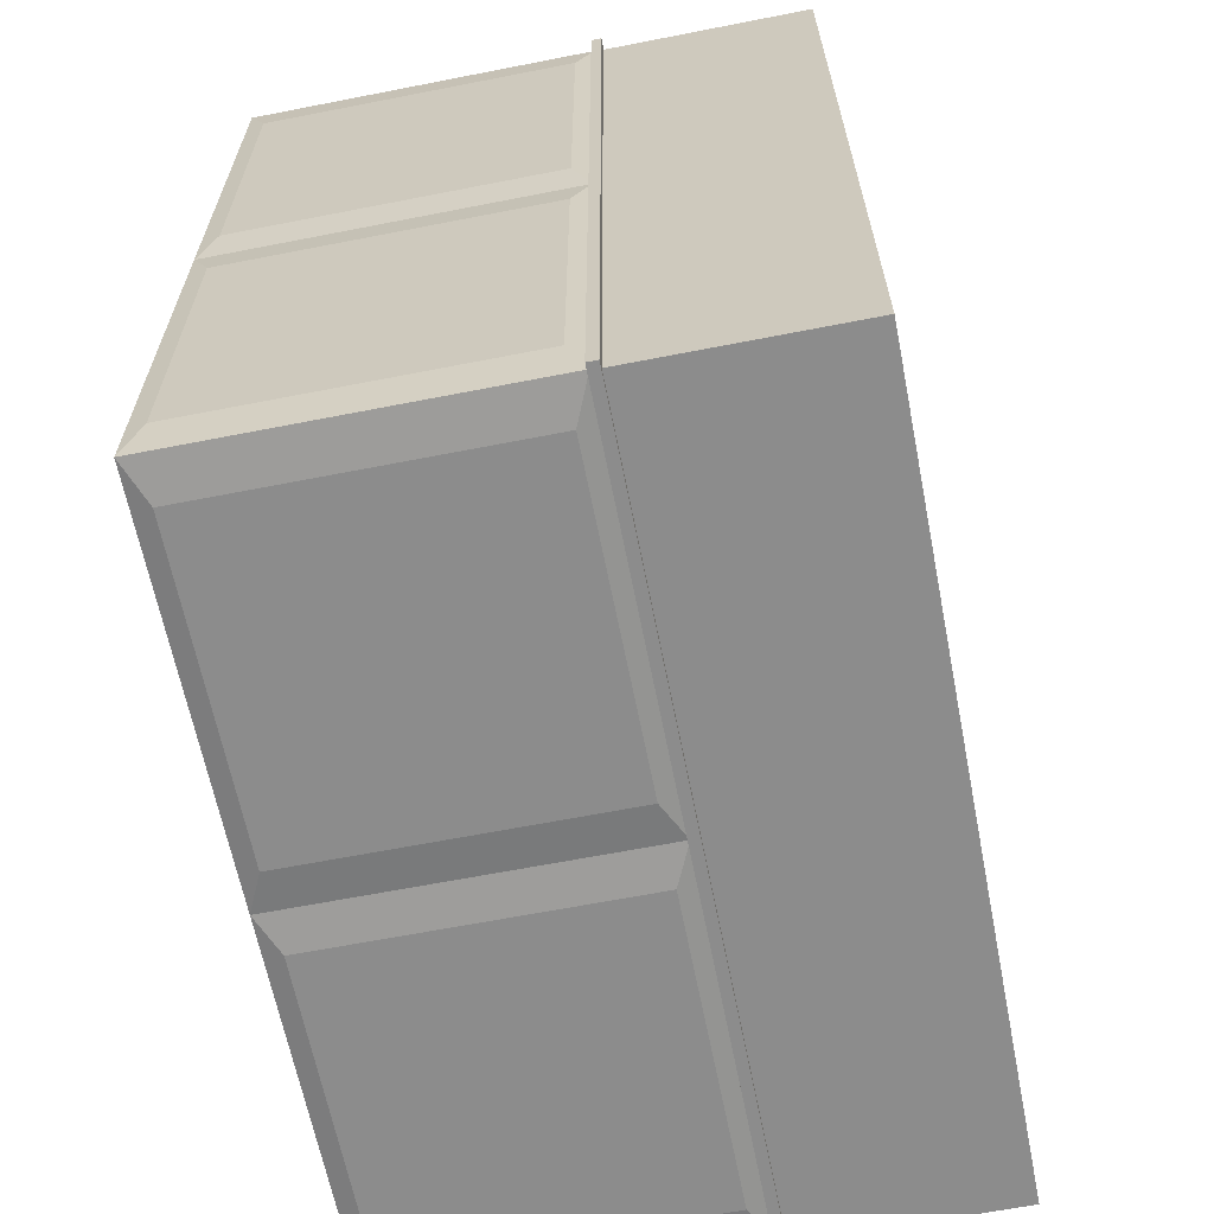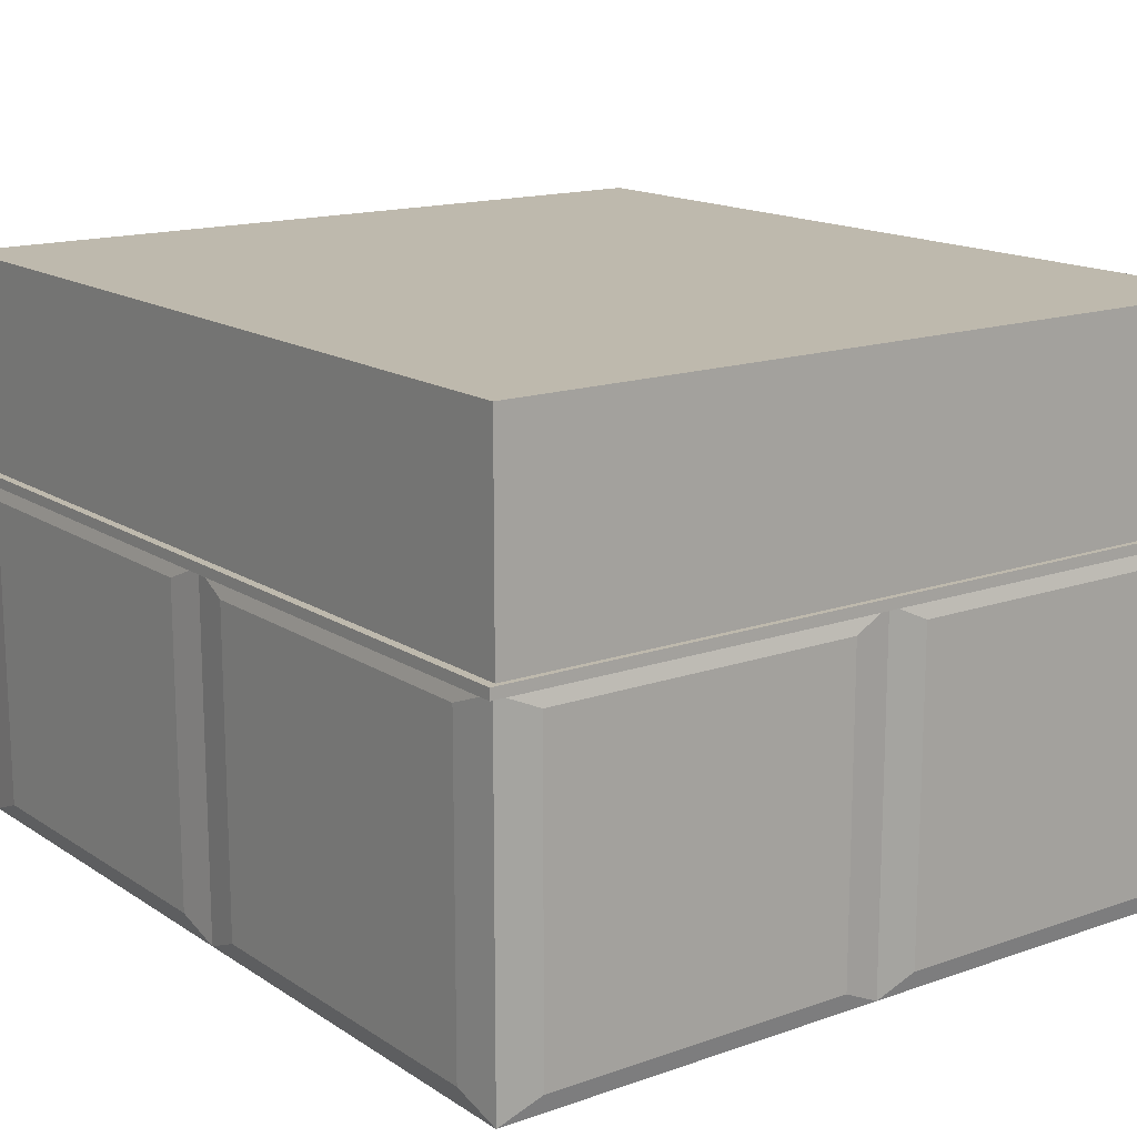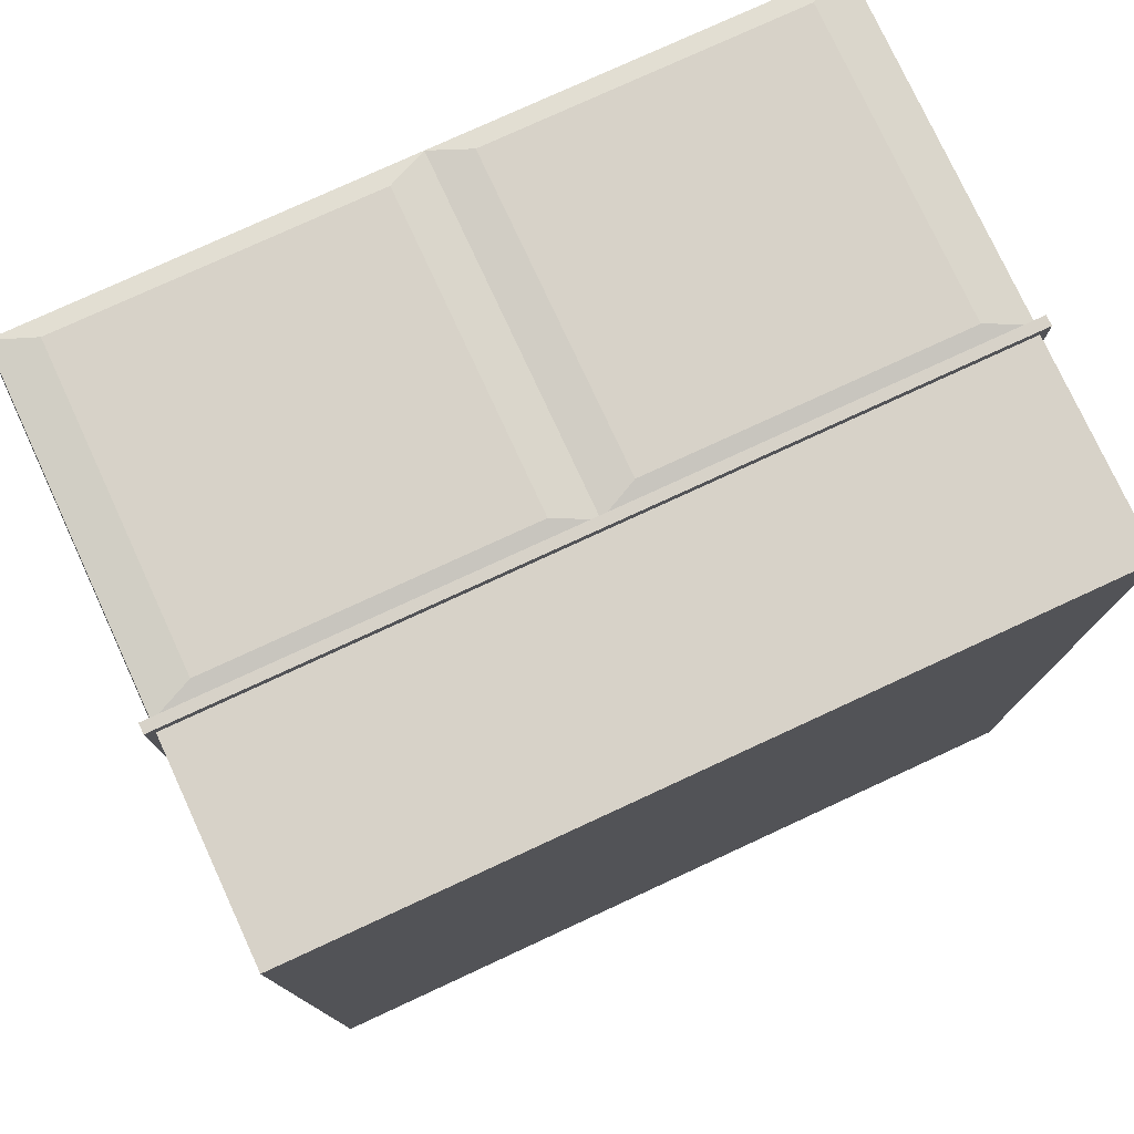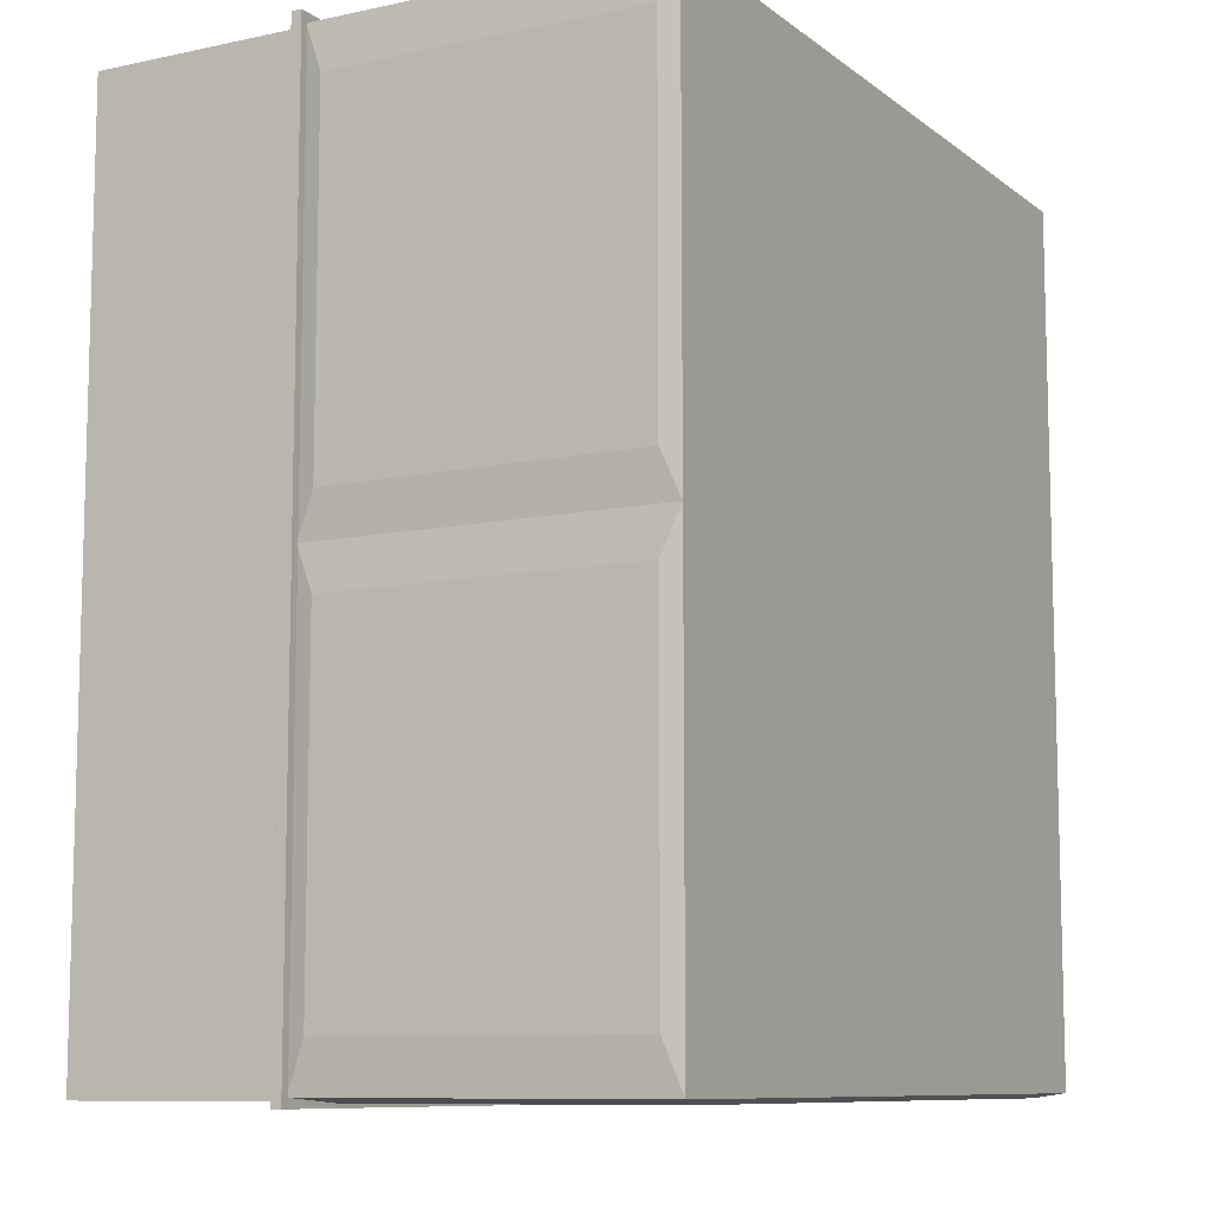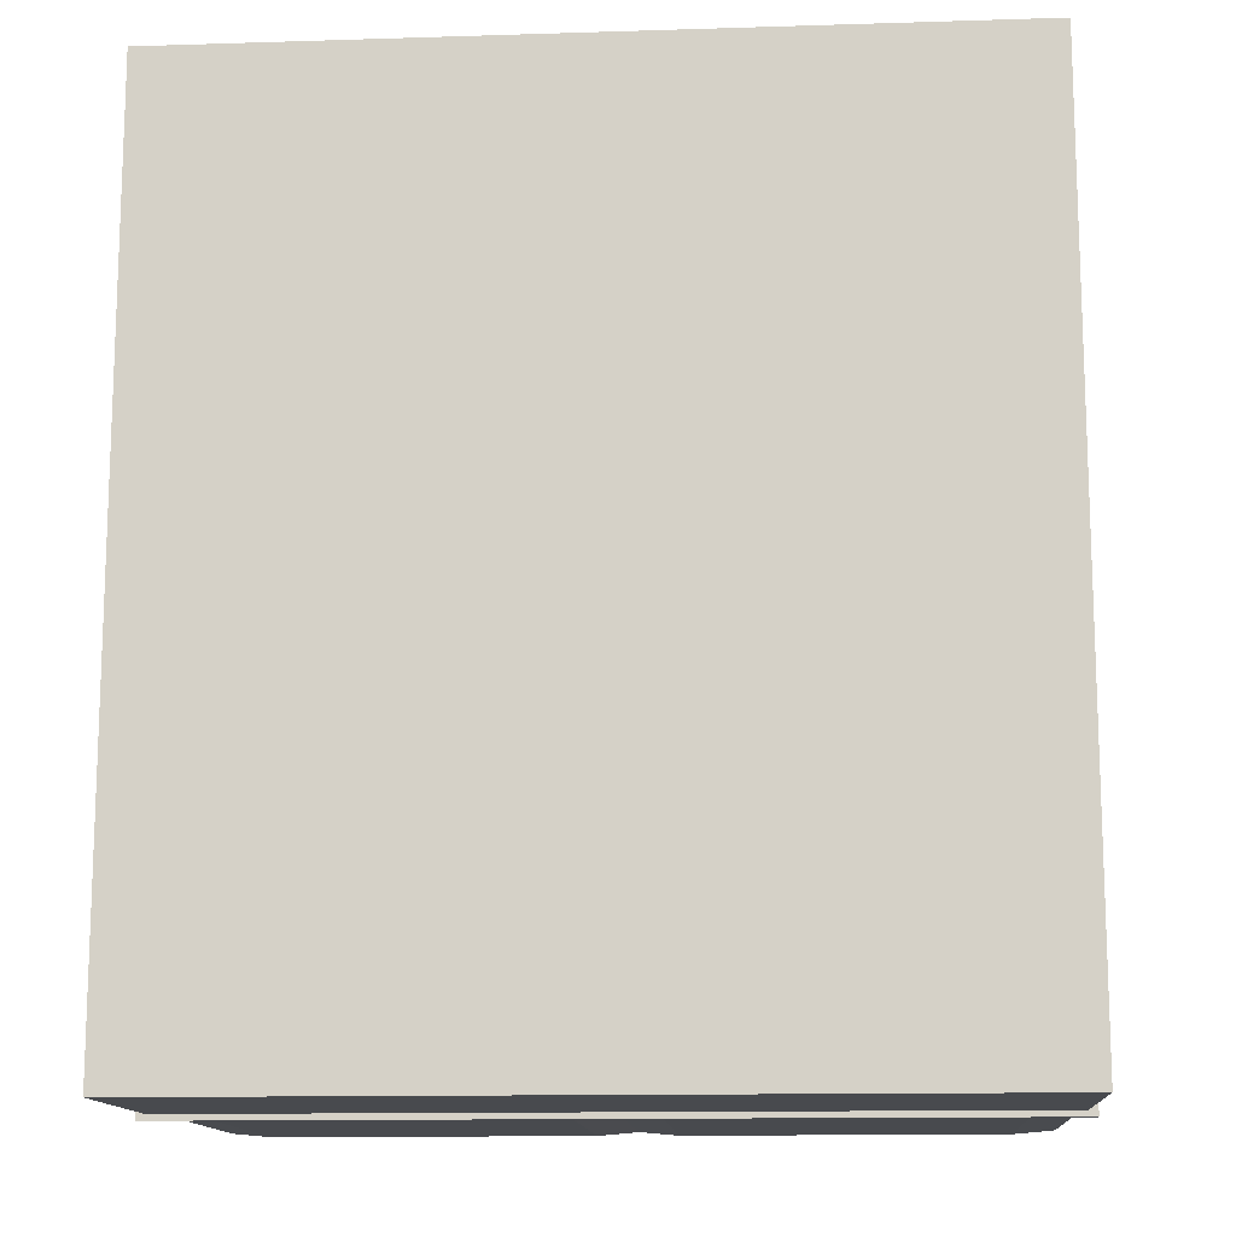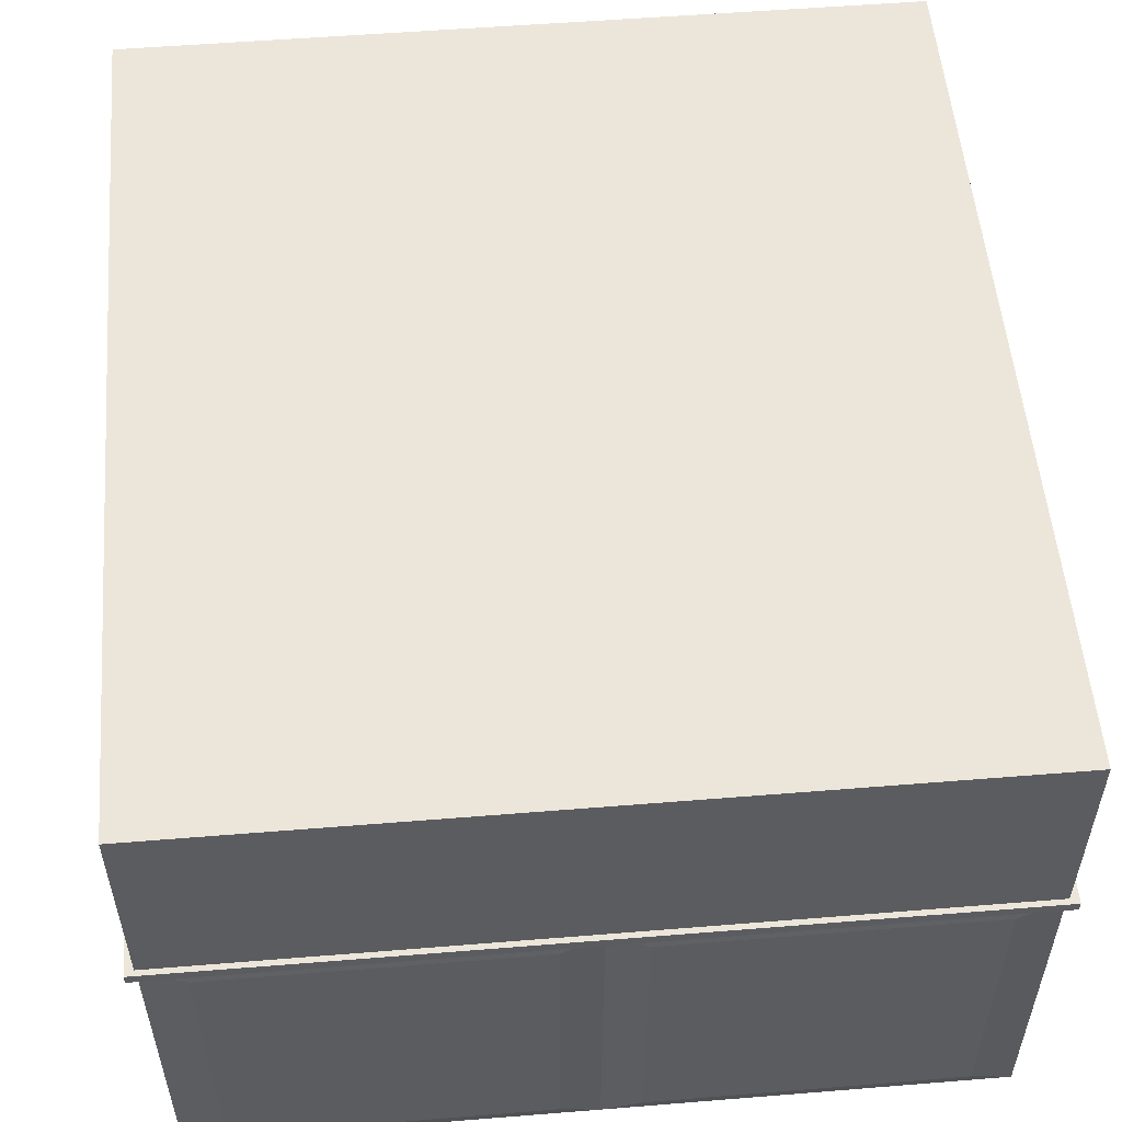
<metadata>
{"format":"obj","ext":"obj","renderer":"f3d","projection":"perspective","resolution":1024,"background":"white","views":[{"elev":-64.2,"azim":101.2,"up":"+Z"},{"elev":15.3,"azim":143.4,"up":"+Y"},{"elev":77.3,"azim":155.2,"up":"+Z"},{"elev":-9.4,"azim":-60.9,"up":"+Z"},{"elev":-13.3,"azim":-175.9,"up":"+Z"},{"elev":54.2,"azim":175.1,"up":"+Y"}]}
</metadata>
<code>
o Cube.002
v -0.9066 0.8204 1
v -0.9066 1.304 1
v -0.9066 0.8204 -1.015
v -0.9066 1.304 -1.015
v 0.9066 0.8204 1
v 0.9066 1.304 1
v 0.9066 0.8204 -1.015
v 0.9066 1.304 -1.015
v 0.9156 0.7597 -0.8996
v 0.9156 0.04027 -0.8996
v 0.8096 0.7597 1.017
v 0.8096 0.04027 1.017
v -0.9156 0.7597 -0.8996
v -0.9156 0.04027 -0.8996
v -0.9156 0.7597 0.8996
v -0.9156 0.04027 0.8996
v 0.08962 0.04027 -1.017
v -0.08962 0.7597 1.017
v -0.08962 0.04027 1.017
v 0.08962 0.7597 -1.017
v -0.9156 0.04027 -0.09957
v 0.9156 0.7597 0.09957
v -0.9156 0.7597 -0.09957
v 0.9156 0.04027 0.09957
v -0 -0.001632 0
v -0 0.8016 0
v -0.8096 0.7597 -1.017
v -0.8096 0.04027 -1.017
v -0.9156 0.7597 0.09957
v -0.9156 0.04027 0.09957
v -0.9064 -0.001657 0
v -0.8096 0.04027 1.017
v -0.8096 0.7597 1.017
v -0.9064 0.8017 0
v -0.9061 -0.001577 1.007
v -0.9061 0.8016 1.007
v 0.08962 0.7597 1.017
v 0.08962 0.04027 1.017
v 0.9156 0.7597 0.8996
v 0.9156 0.04027 0.8996
v -0 -0.001657 1.007
v -0 0.8017 1.007
v 0.9061 0.8016 1.007
v 0.9061 -0.001577 1.007
v 0.9156 0.7597 -0.09957
v 0.9156 0.04027 -0.09957
v 0.8096 0.7597 -1.017
v 0.8096 0.04027 -1.017
v 0.9064 -0.001657 0
v 0.9064 0.8017 0
v 0.9061 0.8016 -1.007
v 0.9061 -0.001577 -1.007
v -0.08962 0.7597 -1.017
v -0.08962 0.04027 -1.017
v -0 -0.001657 -1.007
v -0.9061 -0.001577 -1.007
v -0.9061 0.8016 -1.007
v -0 0.8017 -1.007
v -0.9266 0.798 1.027
v -0.9266 0.822 1.027
v -0.9266 0.798 -1.027
v -0.9266 0.822 -1.027
v 0.9266 0.798 1.027
v 0.9266 0.822 1.027
v 0.9266 0.798 -1.027
v 0.9266 0.822 -1.027
v -0.8932 0.824 0.9852
v -0.8932 1.3 0.9852
v -0.8932 0.824 -0.9995
v -0.8932 1.3 -0.9995
v 0.8932 0.824 0.9852
v 0.8932 1.3 0.9852
v 0.8932 0.824 -0.9995
v 0.8932 1.3 -0.9995
v 0.9021 0.7597 -0.8989
v 0.9021 0.04034 -0.8989
v 0.809 0.7597 1.002
v 0.809 0.04034 1.002
v -0.9021 0.7597 -0.8989
v -0.9021 0.04034 -0.8989
v -0.9021 0.7597 0.8989
v -0.9021 0.04034 0.8989
v 0.09017 0.04034 -1.002
v -0.09017 0.7597 1.002
v -0.09017 0.04034 1.002
v 0.09017 0.7597 -1.002
v -0.9021 0.04034 -0.1002
v 0.9021 0.7597 0.1002
v -0.9021 0.7597 -0.1002
v 0.9021 0.04034 0.1002
v -0 0.001965 0
v -0 0.798 0
v -0.809 0.7597 -1.002
v -0.809 0.04034 -1.002
v -0.9021 0.7597 0.1002
v -0.9021 0.04034 0.1002
v -0.8933 0.001985 0
v -0.809 0.04034 1.002
v -0.809 0.7597 1.002
v -0.8933 0.798 0
v -0.8936 0.001919 0.9929
v -0.8936 0.7981 0.9929
v 0.09017 0.7597 1.002
v 0.09017 0.04034 1.002
v 0.9021 0.7597 0.8989
v 0.9021 0.04034 0.8989
v -0 0.001985 0.9926
v -0 0.798 0.9926
v 0.8936 0.7981 0.9929
v 0.8936 0.001919 0.9929
v 0.9021 0.7597 -0.1002
v 0.9021 0.04034 -0.1002
v 0.809 0.7597 -1.002
v 0.809 0.04034 -1.002
v 0.8933 0.001985 0
v 0.8933 0.798 0
v 0.8936 0.7981 -0.9929
v 0.8936 0.001919 -0.9929
v -0.09017 0.7597 -1.002
v -0.09017 0.04034 -1.002
v -0 0.001985 -0.9926
v -0.8936 0.001919 -0.9929
v -0.8936 0.7981 -0.9929
v -0 0.798 -0.9926
v -0.9131 0.8016 1.012
v -0.9131 0.8184 1.012
v -0.9131 0.8016 -1.012
v -0.9131 0.8184 -1.012
v 0.9131 0.8016 1.012
v 0.9131 0.8184 1.012
v 0.9131 0.8016 -1.012
v 0.9131 0.8184 -1.012
f 1 2 4 3
f 3 4 8 7
f 7 8 6 5
f 5 6 2 1
f 3 7 5 1
f 8 4 2 6
f 67 69 70 68
f 69 73 74 70
f 73 71 72 74
f 71 67 68 72
f 69 67 71 73
f 74 72 68 70
f 26 34 36 42
f 19 18 33 32
f 21 23 13 14
f 25 49 44 41
f 24 22 39 40
f 17 20 47 48
f 28 27 53 54
f 31 25 41 35
f 12 11 37 38
f 50 26 42 43
f 51 58 26 50
f 56 55 25 31
f 10 9 45 46
f 55 52 49 25
f 16 15 29 30
f 58 57 34 26
f 14 13 57 56
f 13 23 34 57
f 21 14 56 31
f 23 21 31 34
f 16 30 31 35
f 15 16 35 36
f 29 15 36 34
f 30 29 34 31
f 32 33 36 35
f 33 18 42 36
f 19 32 35 41
f 18 19 41 42
f 11 12 44 43
f 12 38 41 44
f 37 11 43 42
f 38 37 42 41
f 40 39 43 44
f 39 22 50 43
f 24 40 44 49
f 22 24 49 50
f 9 10 52 51
f 10 46 49 52
f 45 9 51 50
f 46 45 50 49
f 48 47 51 52
f 47 20 58 51
f 17 48 52 55
f 20 17 55 58
f 28 54 55 56
f 27 28 56 57
f 53 27 57 58
f 54 53 58 55
f 92 108 102 100
f 85 98 99 84
f 87 80 79 89
f 91 107 110 115
f 90 106 105 88
f 83 114 113 86
f 94 120 119 93
f 97 101 107 91
f 78 104 103 77
f 116 109 108 92
f 117 116 92 124
f 122 97 91 121
f 76 112 111 75
f 121 91 115 118
f 82 96 95 81
f 124 92 100 123
f 80 122 123 79
f 79 123 100 89
f 87 97 122 80
f 89 100 97 87
f 82 101 97 96
f 81 102 101 82
f 95 100 102 81
f 96 97 100 95
f 98 101 102 99
f 99 102 108 84
f 85 107 101 98
f 84 108 107 85
f 77 109 110 78
f 78 110 107 104
f 103 108 109 77
f 104 107 108 103
f 106 110 109 105
f 105 109 116 88
f 90 115 110 106
f 88 116 115 90
f 75 117 118 76
f 76 118 115 112
f 111 116 117 75
f 112 115 116 111
f 114 118 117 113
f 113 117 124 86
f 83 121 118 114
f 86 124 121 83
f 94 122 121 120
f 93 123 122 94
f 119 124 123 93
f 120 121 124 119
f 59 60 62 61
f 61 62 66 65
f 65 66 64 63
f 63 64 60 59
f 61 65 63 59
f 66 62 60 64
f 125 127 128 126
f 127 131 132 128
f 131 129 130 132
f 129 125 126 130
f 127 125 129 131
f 132 130 126 128

</code>
